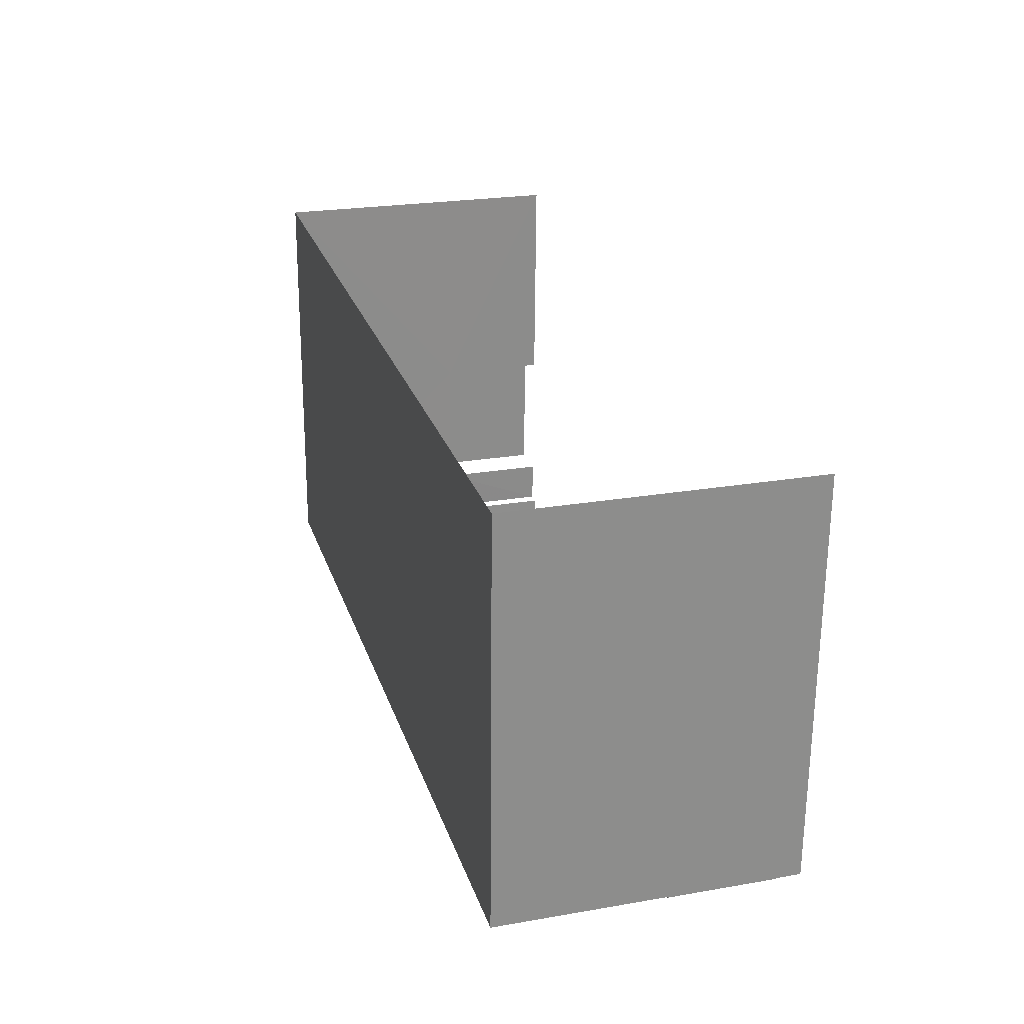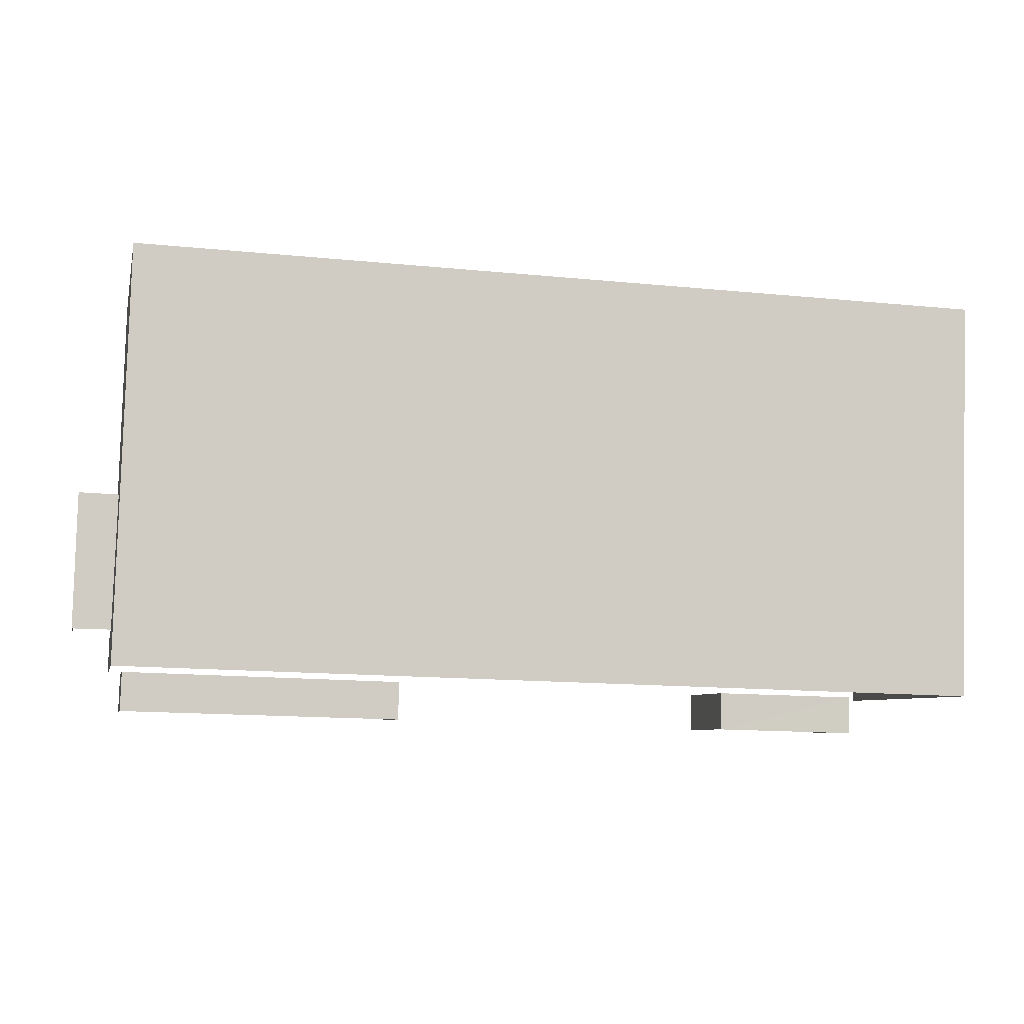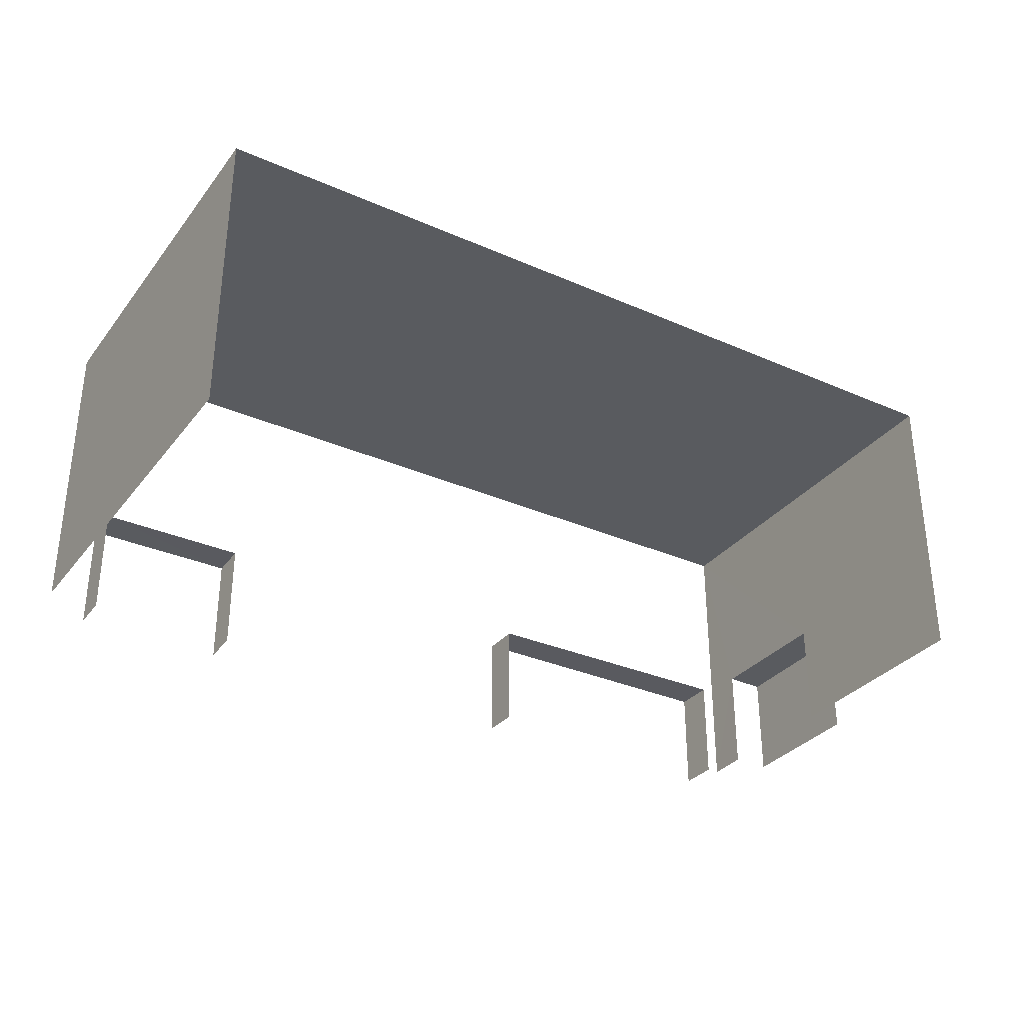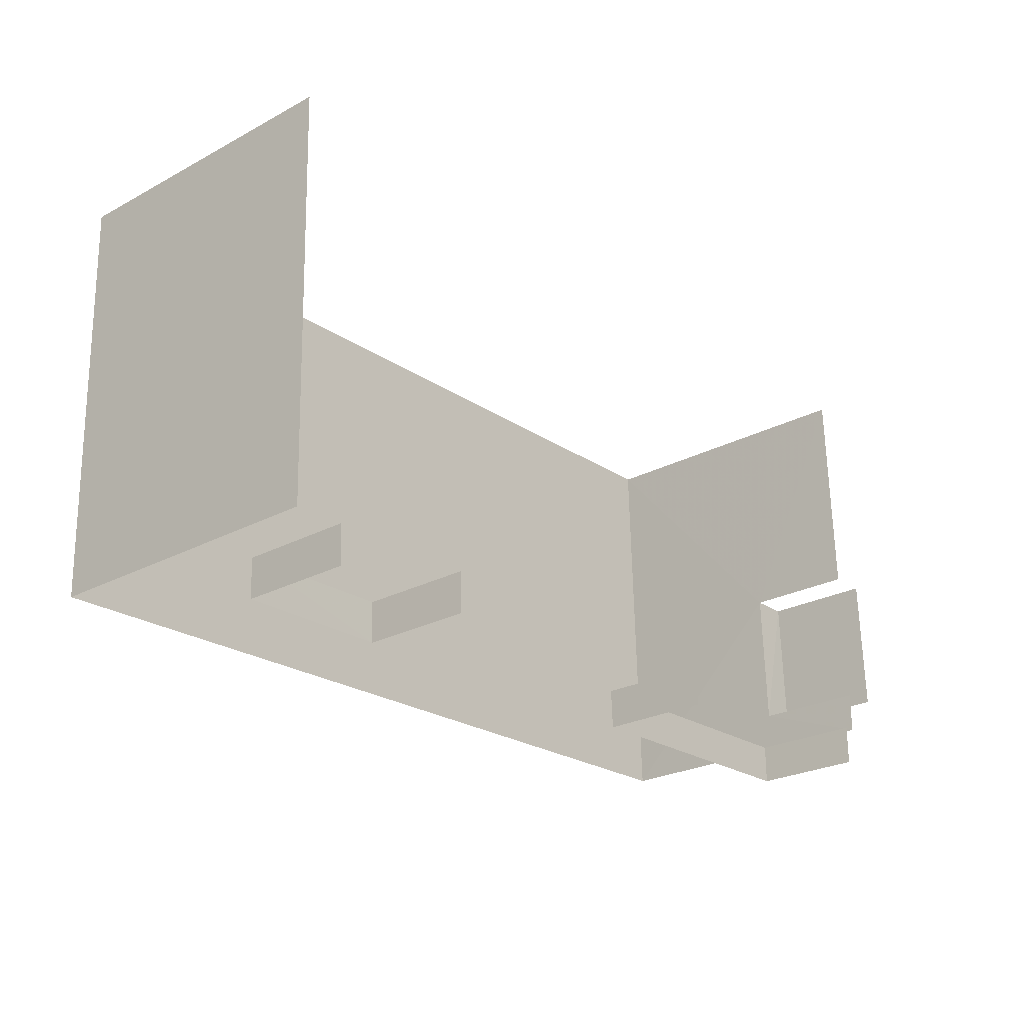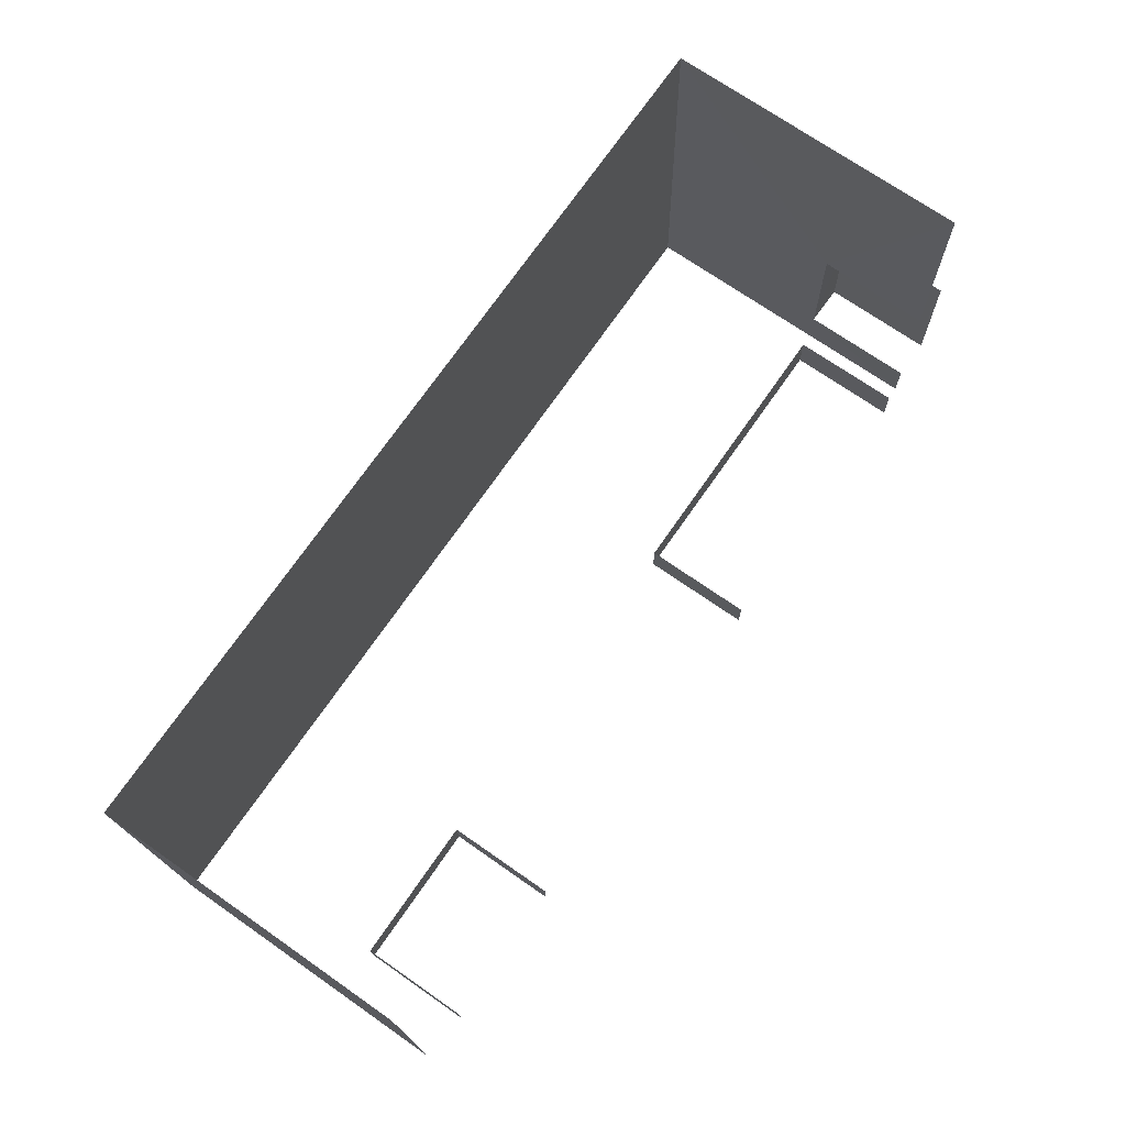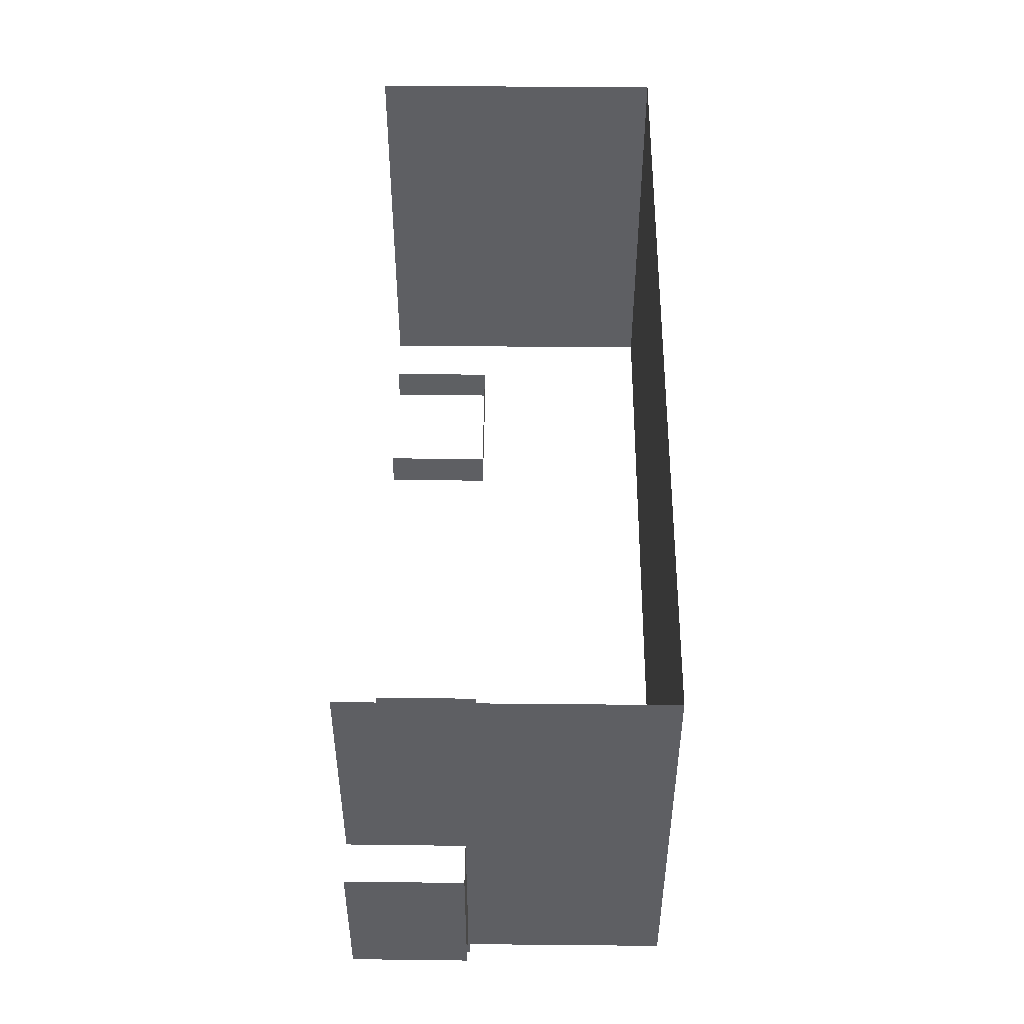
<metadata>
{"format":"obj","ext":"obj","renderer":"f3d","projection":"perspective","resolution":1024,"background":"white","views":[{"elev":23.7,"azim":73.8,"up":"+Y"},{"elev":-6.5,"azim":-12.2,"up":"+Y"},{"elev":-32.2,"azim":146.8,"up":"+Z"},{"elev":-25.0,"azim":130.7,"up":"+Y"},{"elev":71.6,"azim":124.9,"up":"+Y"},{"elev":50.1,"azim":-89.4,"up":"+Y"}]}
</metadata>
<code>
v -2.232e+05 -1.279e+05 16.48
v -2.232e+05 -1.279e+05 16.48
v -2.232e+05 -1.279e+05 16.48
v -2.232e+05 -1.279e+05 16.48
v -2.232e+05 -1.279e+05 16.48
v -2.232e+05 -1.279e+05 16.48
v -2.232e+05 -1.279e+05 16.48
v -2.232e+05 -1.279e+05 16.48
v -2.232e+05 -1.279e+05 16.48
v -2.232e+05 -1.279e+05 16.48
v -2.232e+05 -1.279e+05 16.48
v -2.232e+05 -1.279e+05 16.48
v -2.232e+05 -1.279e+05 16.48
v -2.232e+05 -1.279e+05 16.48
v -2.232e+05 -1.279e+05 16.48
v -2.232e+05 -1.279e+05 16.48
v -2.232e+05 -1.279e+05 18.03
v -2.232e+05 -1.279e+05 18.03
v -2.232e+05 -1.279e+05 18.03
v -2.232e+05 -1.279e+05 18.03
v -2.232e+05 -1.279e+05 18.03
v -2.232e+05 -1.279e+05 18.03
v -2.232e+05 -1.279e+05 18.03
v -2.232e+05 -1.279e+05 18.03
v -2.232e+05 -1.279e+05 20.68
v -2.232e+05 -1.279e+05 20.68
v -2.232e+05 -1.279e+05 20.68
v -2.232e+05 -1.279e+05 20.68
v -2.232e+05 -1.279e+05 18.03
v -2.232e+05 -1.279e+05 18.03
v -2.232e+05 -1.279e+05 18.03
v -2.232e+05 -1.279e+05 18.03
f 1 2 3
f 1 4 5
f 6 7 8
f 3 2 8
f 7 6 9
f 10 5 11
f 12 2 13
f 6 14 15
f 14 2 12
f 16 5 10
f 16 2 1
f 16 1 5
f 2 6 8
f 14 6 2
f 6 31 9
f 6 29 31
f 5 4 17
f 4 26 17
f 2 16 21
f 21 26 28
f 17 26 20
f 16 20 21
f 15 24 28
f 14 24 15
f 24 21 28
f 20 26 21
f 22 12 13
f 23 22 13
f 27 1 3
f 25 27 3
f 8 7 30
f 32 8 30
f 18 10 11
f 19 18 11
f 17 18 19
f 17 20 18
f 21 22 23
f 21 24 22
f 25 26 27
f 25 28 26
f 29 30 31
f 29 32 30
f 27 4 1
f 27 26 4
f 21 23 13
f 2 21 13
f 14 12 22
f 24 14 22
f 32 3 8
f 3 32 25
f 6 15 29
f 28 25 32
f 15 28 29
f 28 32 29
f 5 19 11
f 5 17 19
f 16 10 18
f 20 16 18
f 30 7 9
f 31 30 9

</code>
